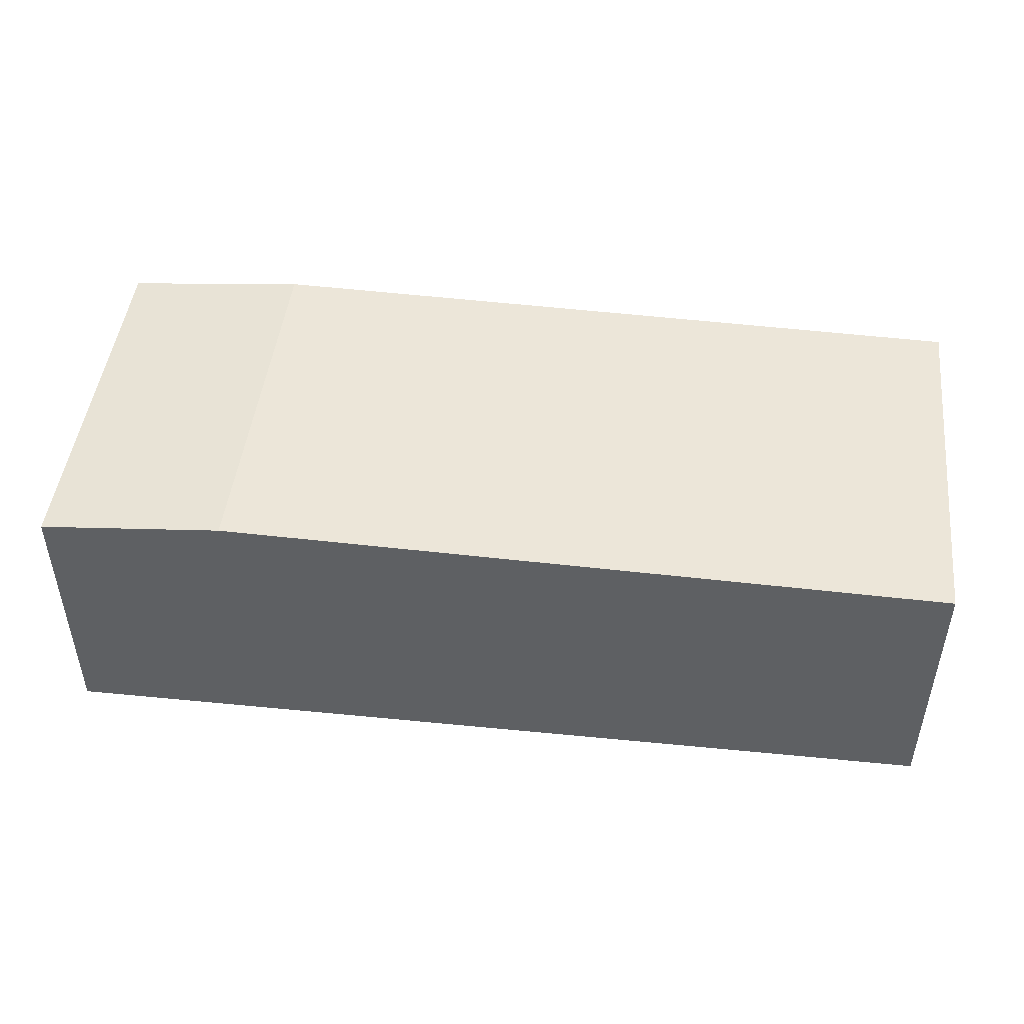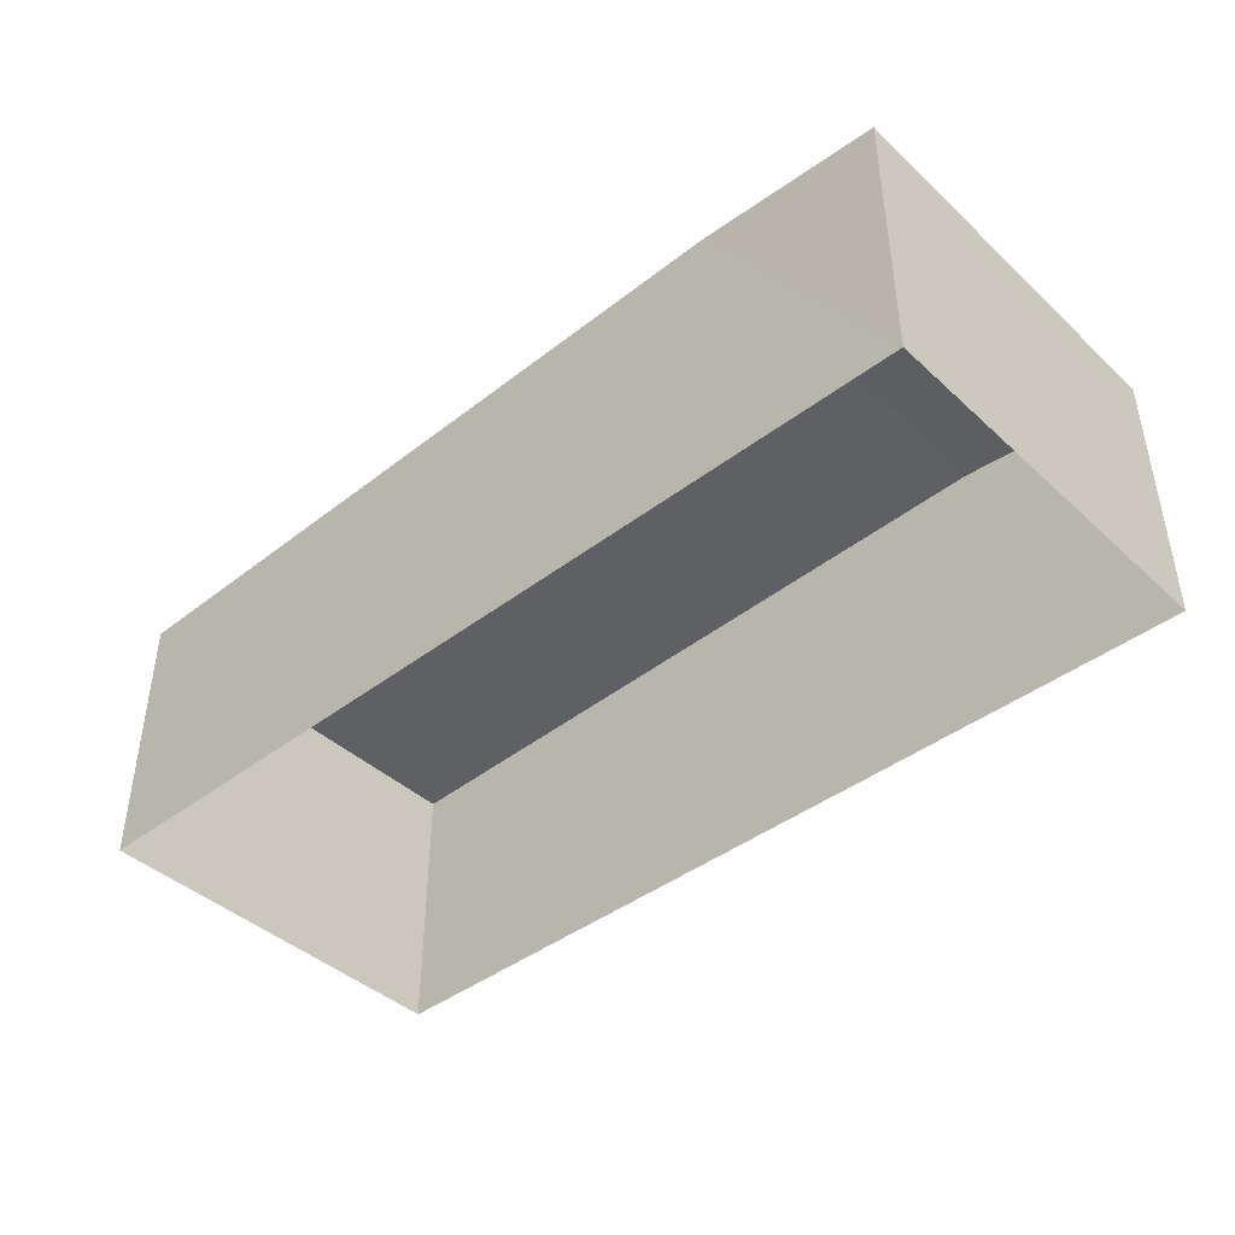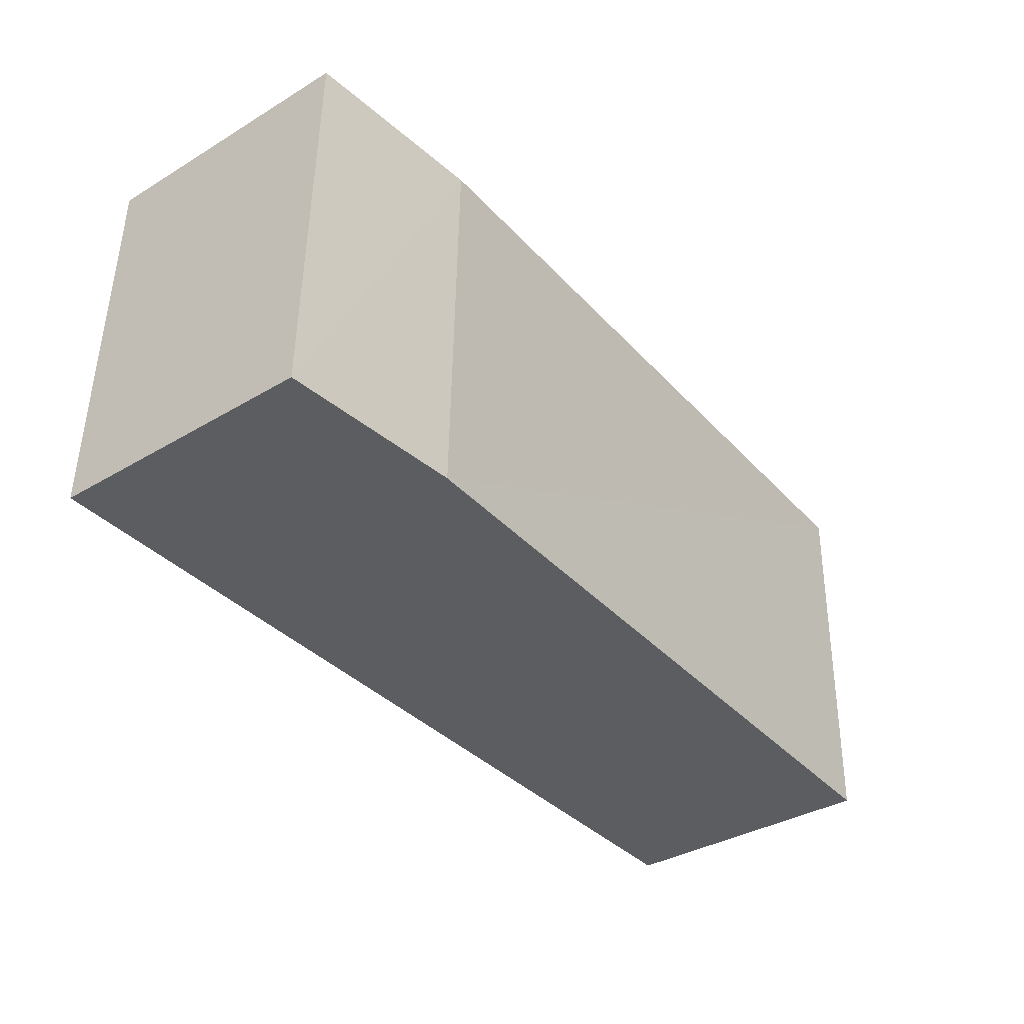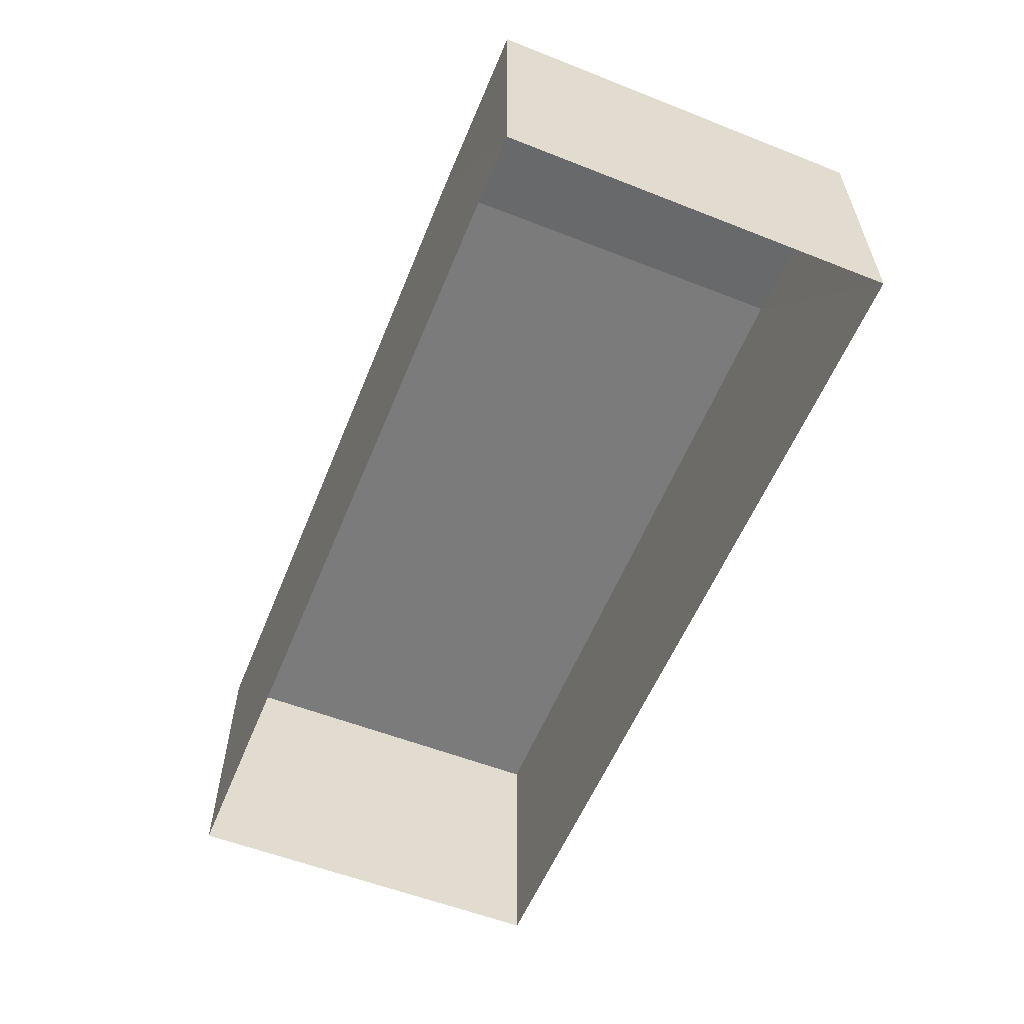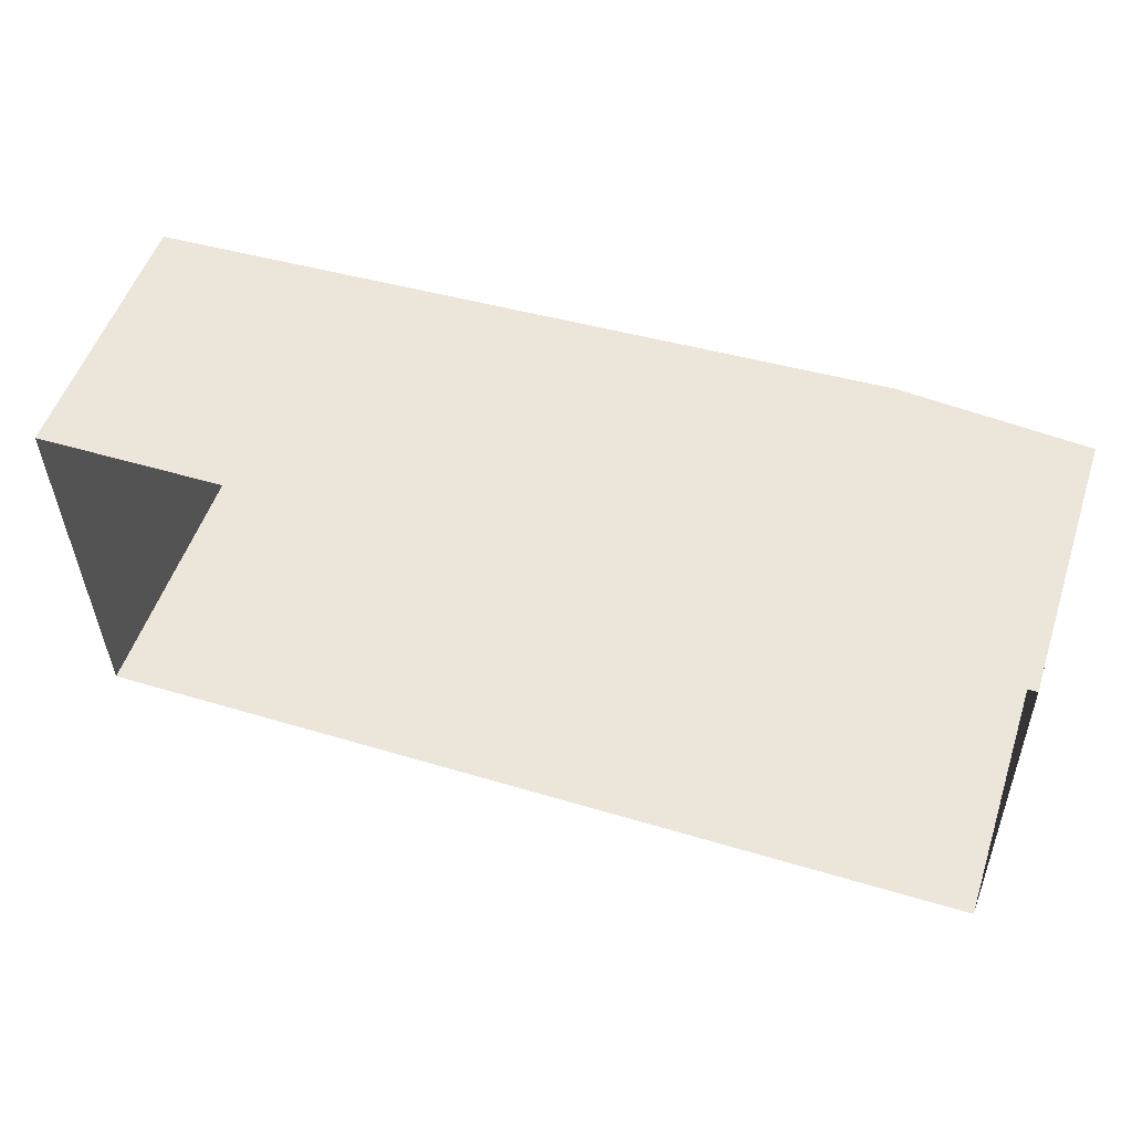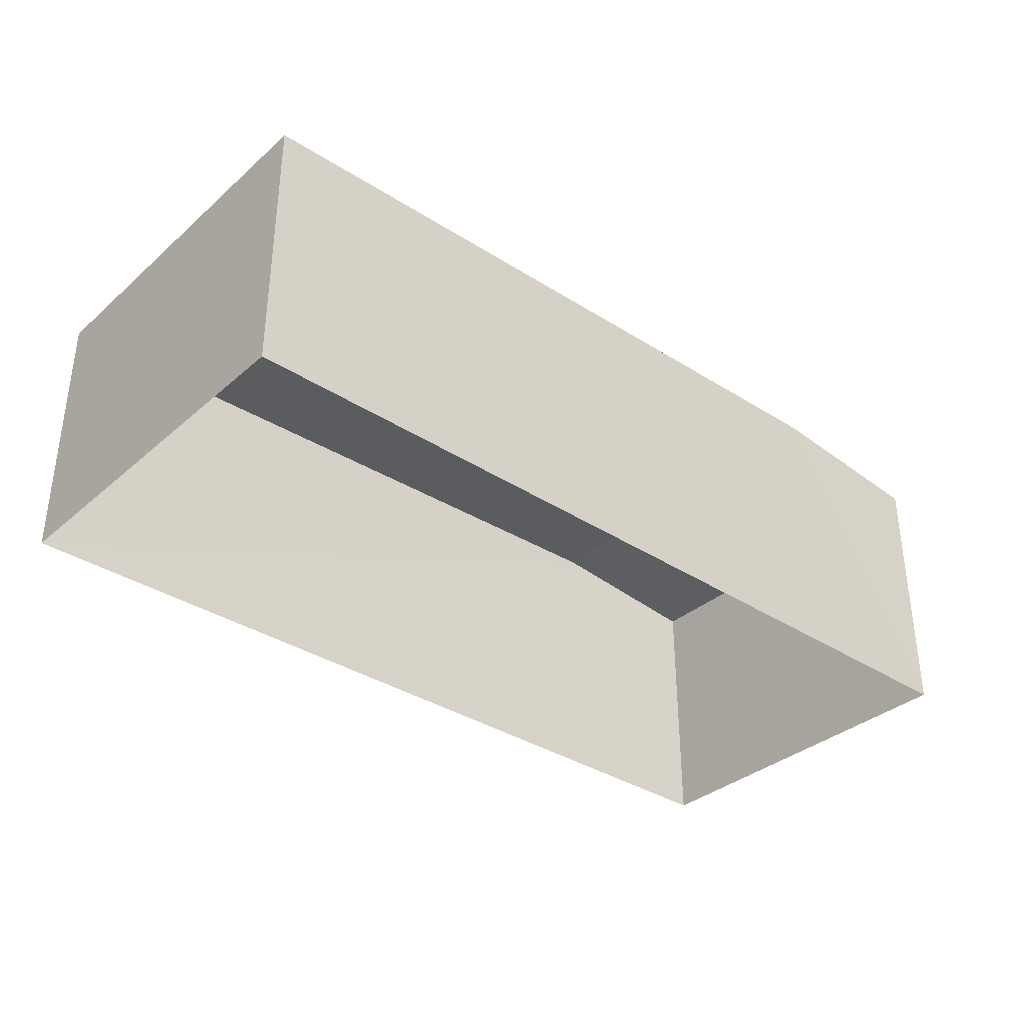
<metadata>
{"format":"obj","ext":"obj","renderer":"f3d","projection":"perspective","resolution":1024,"background":"white","views":[{"elev":47.0,"azim":5.2,"up":"+Z"},{"elev":-42.4,"azim":-138.9,"up":"+Z"},{"elev":-36.1,"azim":-52.0,"up":"+Y"},{"elev":-57.3,"azim":-113.4,"up":"+Z"},{"elev":53.1,"azim":-161.6,"up":"+Y"},{"elev":-34.8,"azim":137.6,"up":"+Z"}]}
</metadata>
<code>
v -3.731e+05 -1.046e+05 26.53
v -3.731e+05 -1.046e+05 26.53
v -3.731e+05 -1.046e+05 26.53
v -3.731e+05 -1.046e+05 26.53
v -3.731e+05 -1.046e+05 30.65
v -3.731e+05 -1.046e+05 30.42
v -3.731e+05 -1.046e+05 30.65
v -3.731e+05 -1.046e+05 30.42
v -3.731e+05 -1.046e+05 30.42
v -3.731e+05 -1.046e+05 30.42
f 1 2 3
f 1 4 2
f 5 6 7
f 5 8 6
f 7 9 5
f 7 10 9
f 10 3 2
f 9 10 2
f 8 4 1
f 6 8 1
f 9 2 5
f 2 4 5
f 4 8 5
f 6 1 7
f 1 3 7
f 3 10 7

</code>
